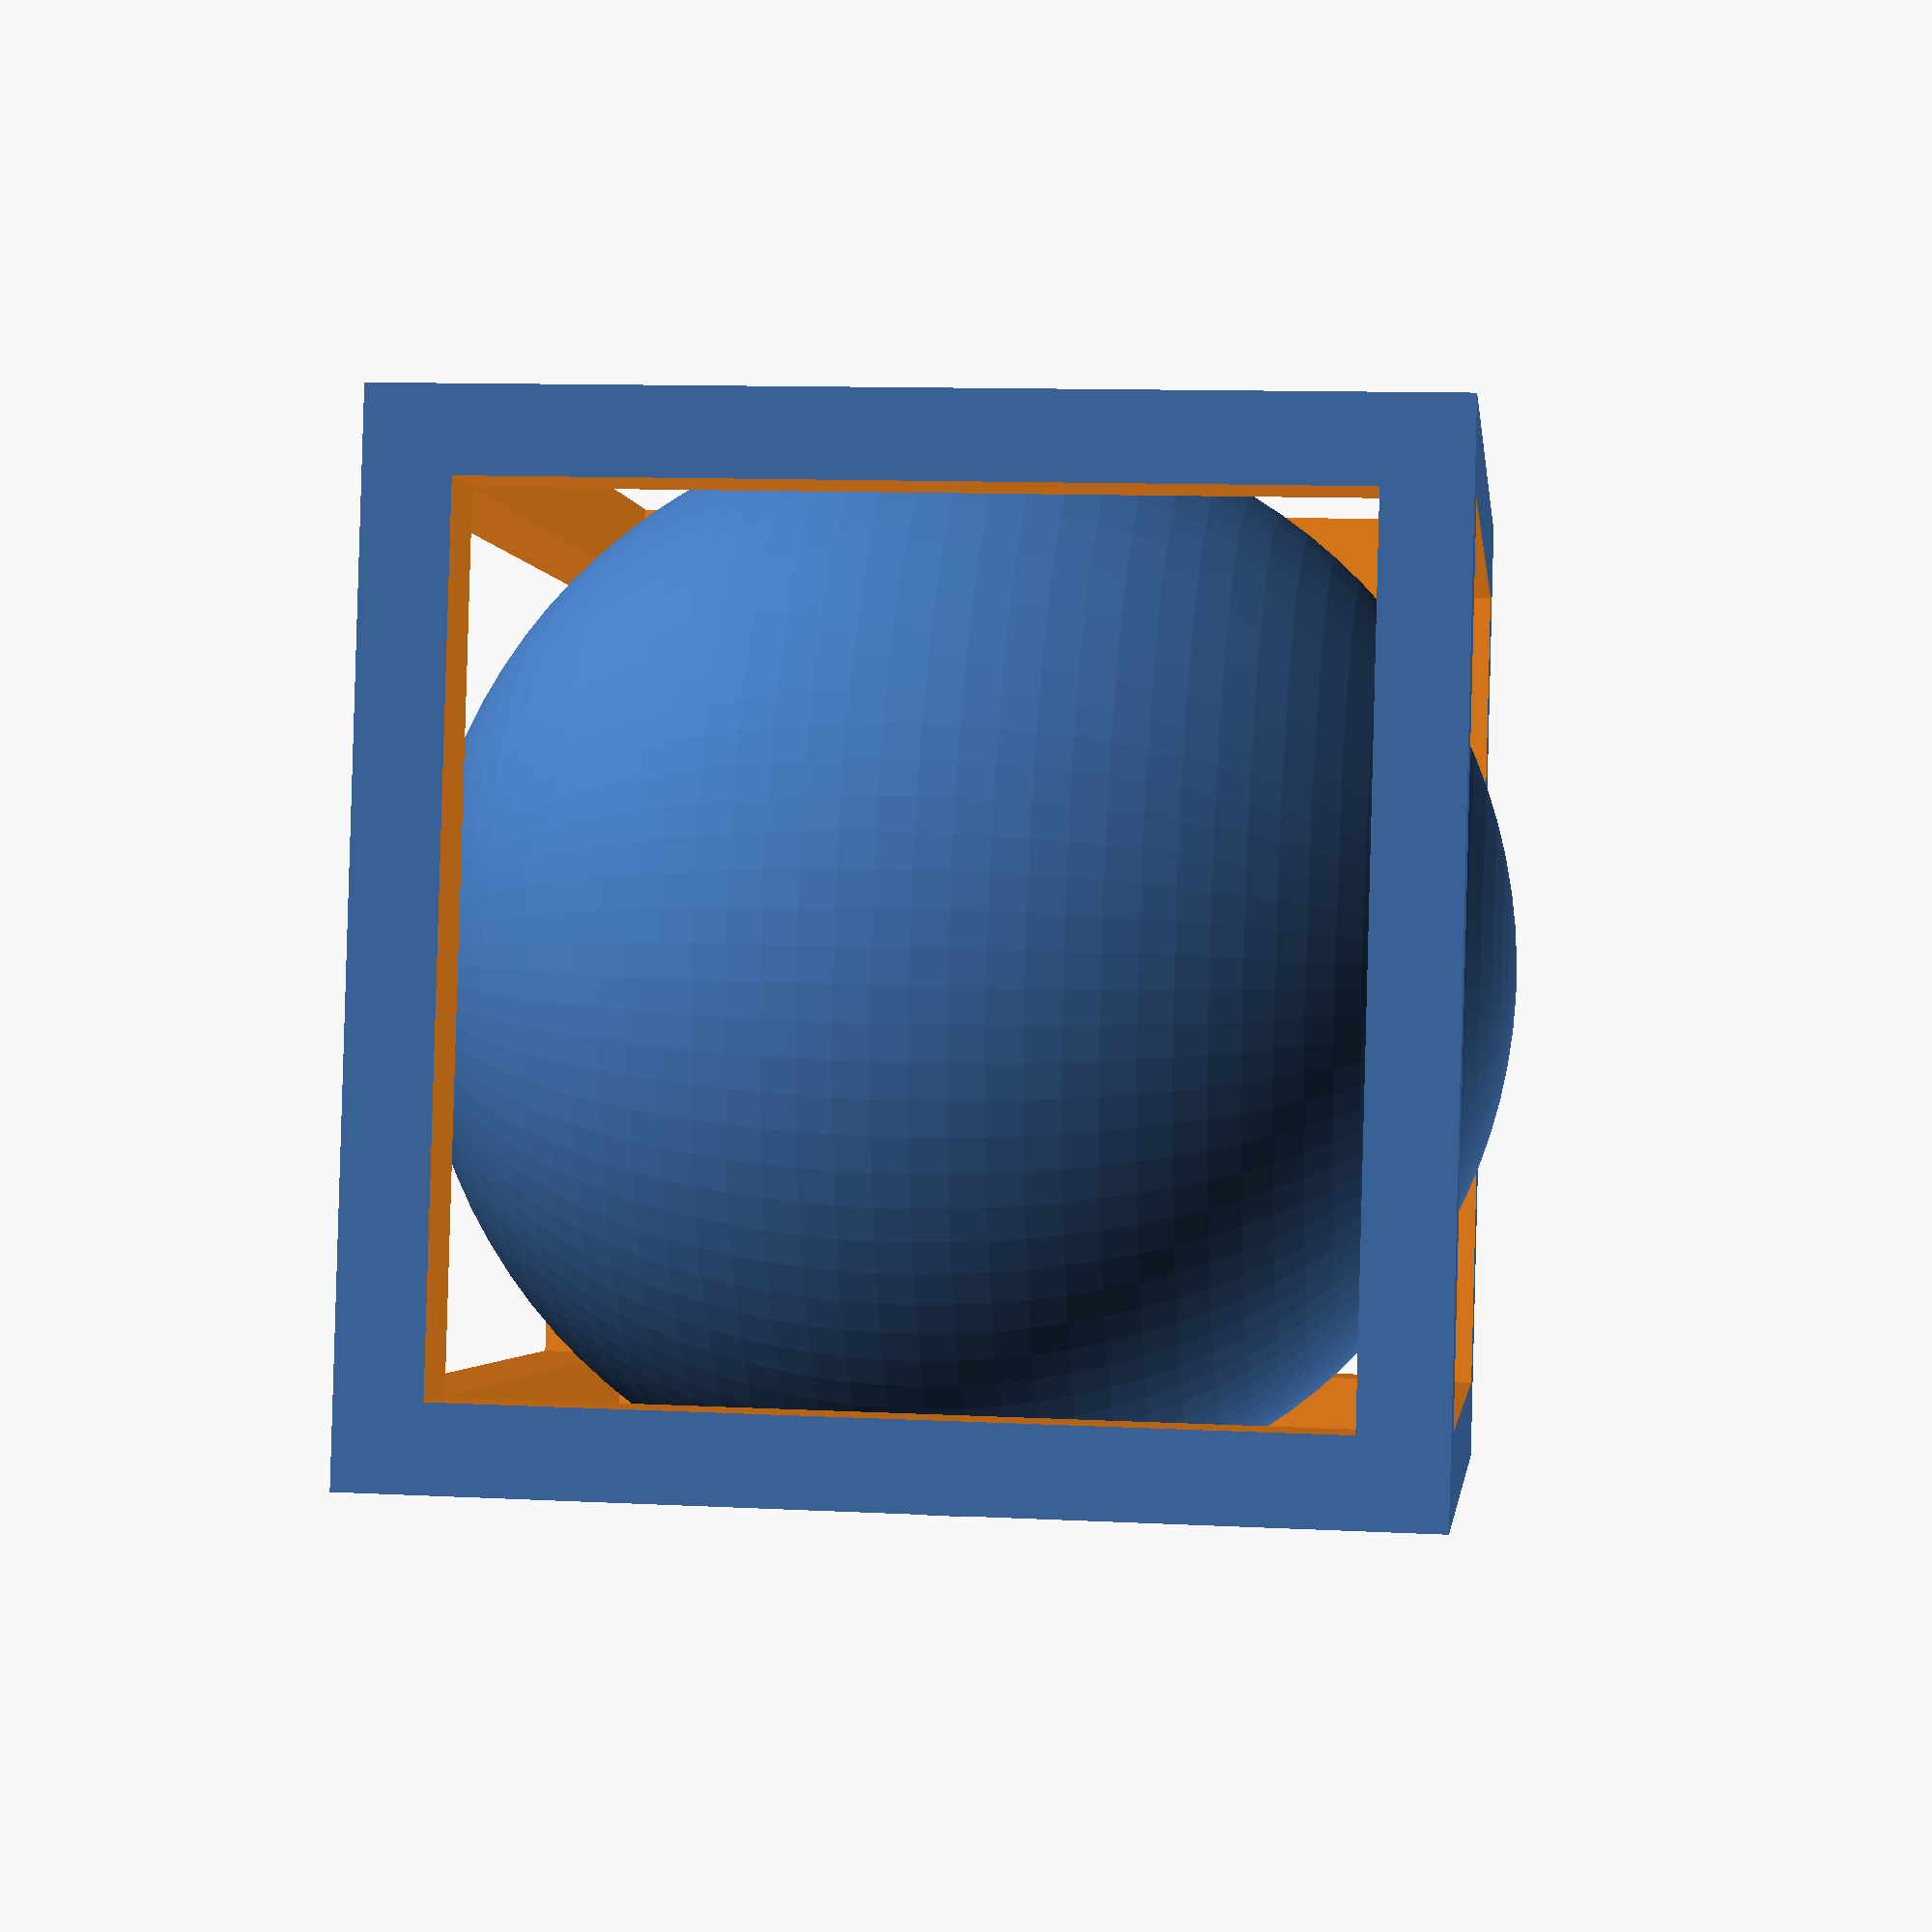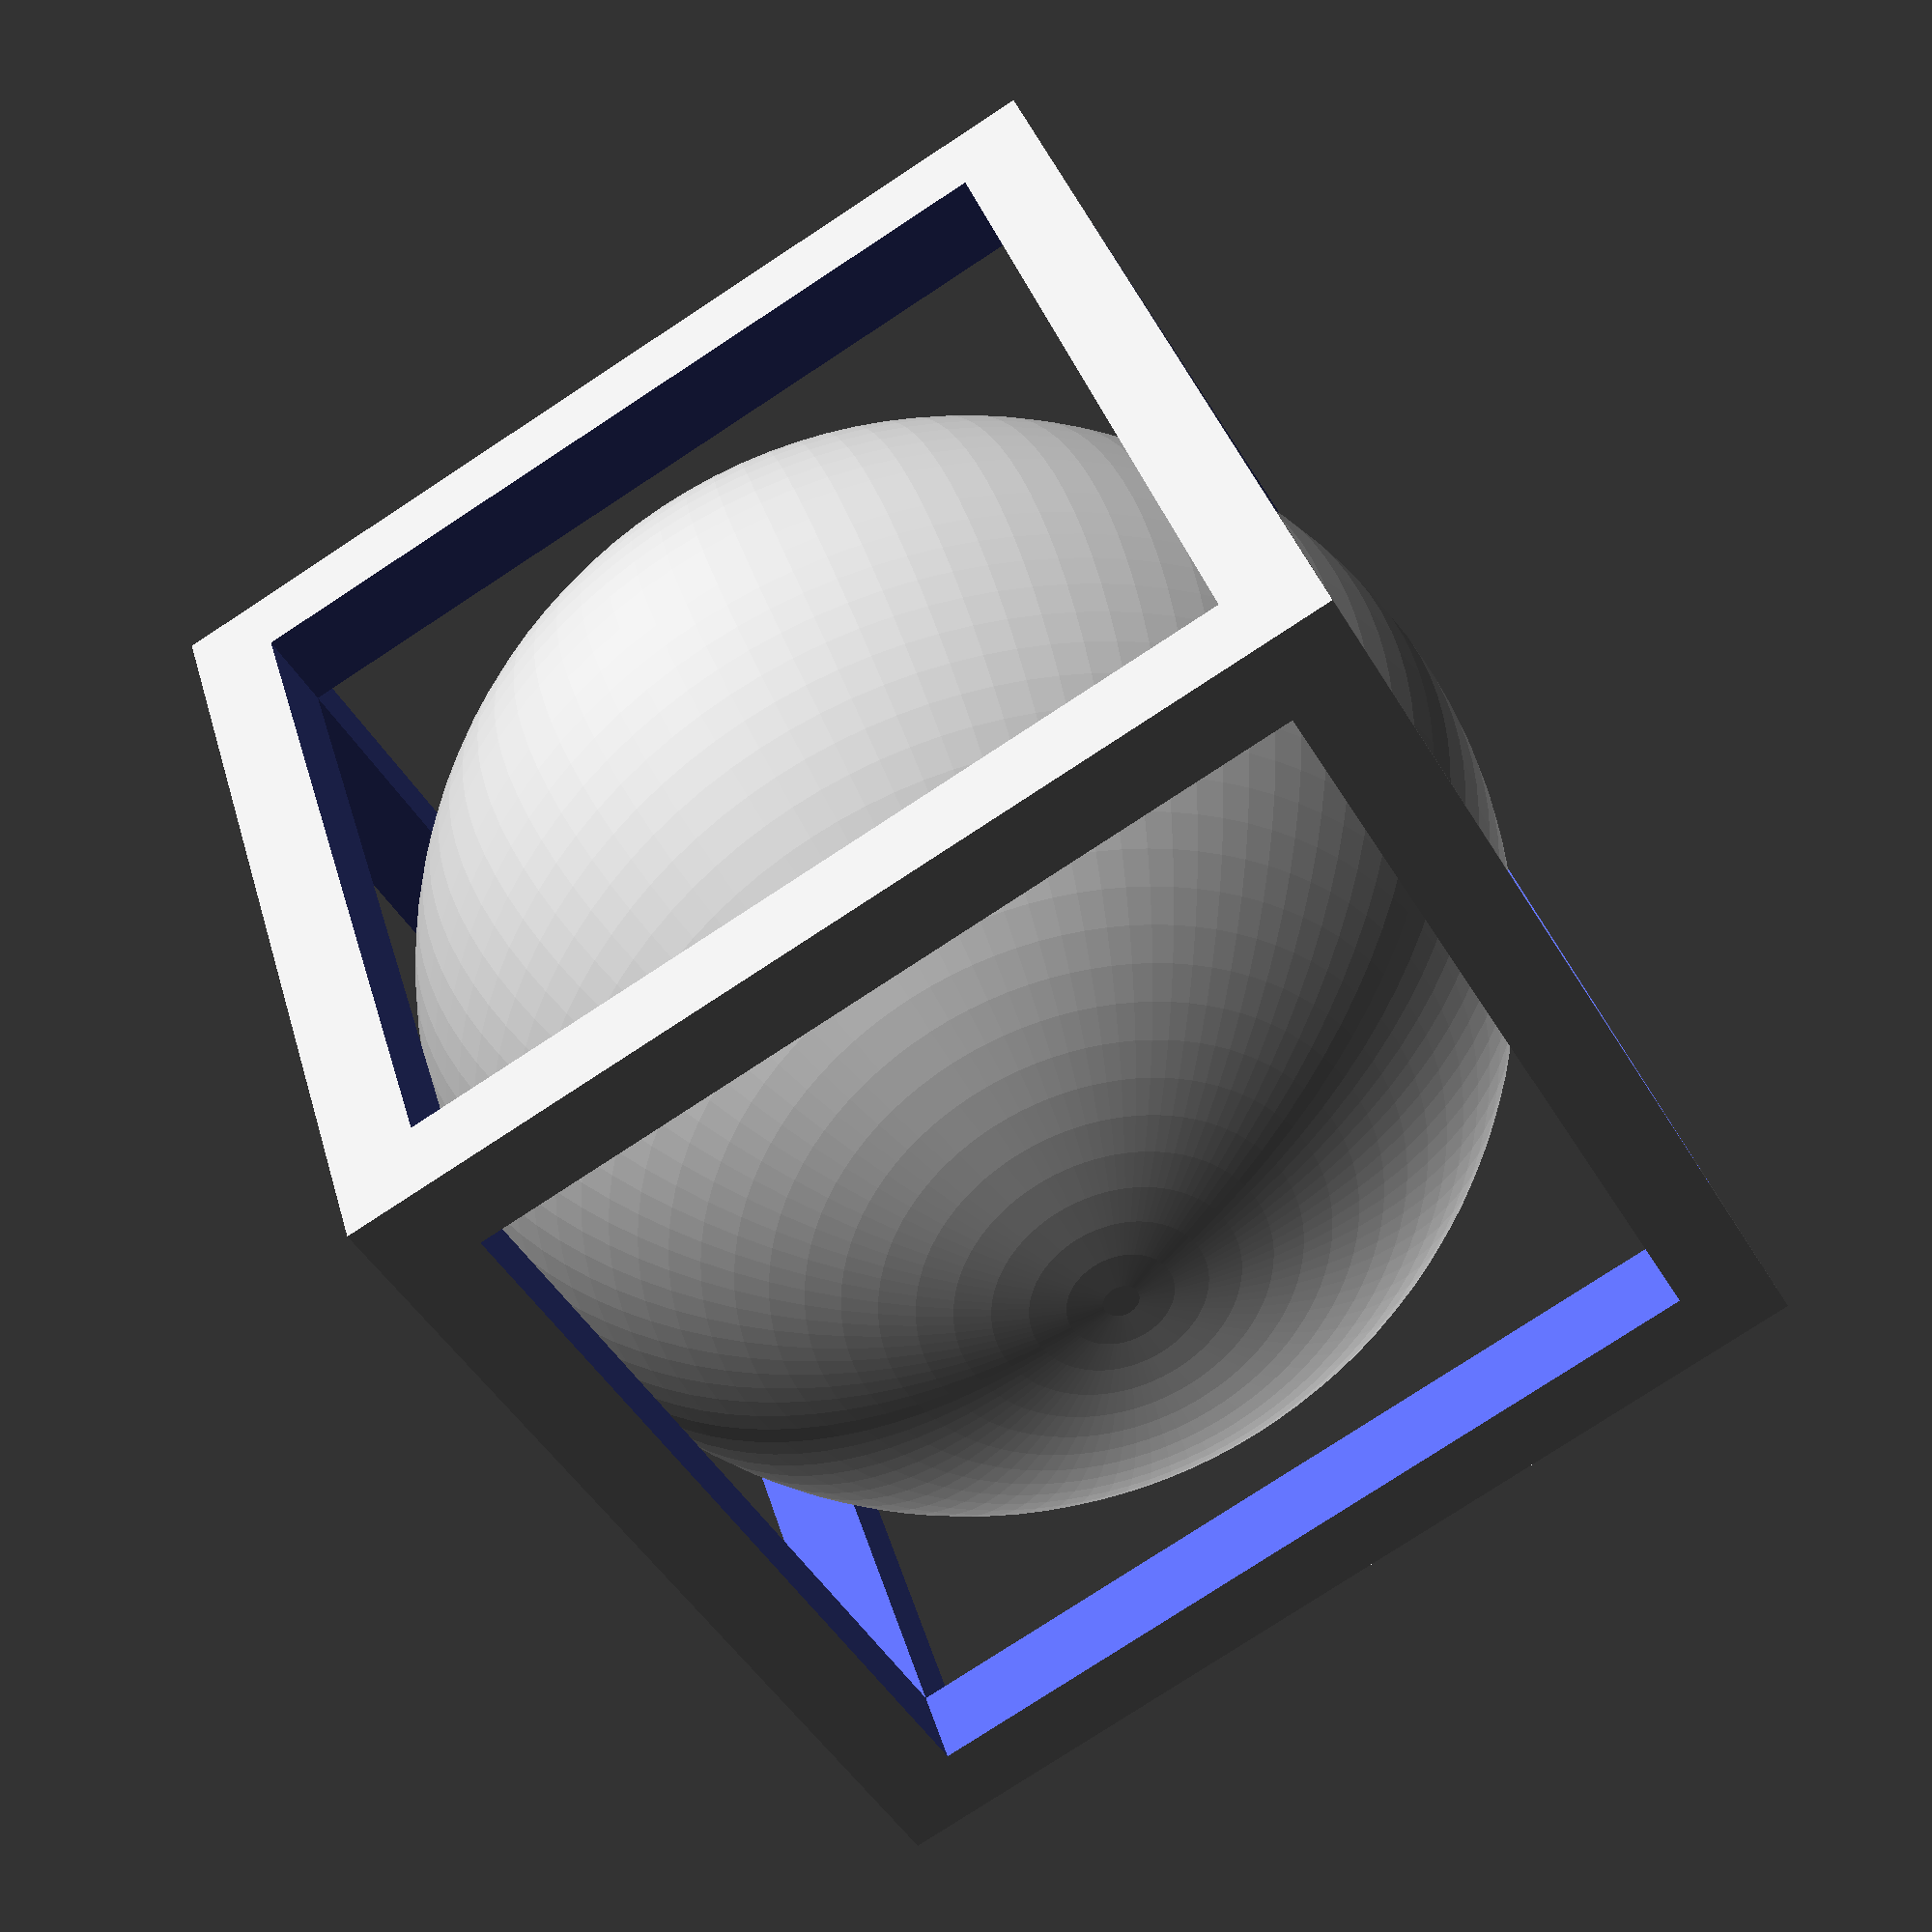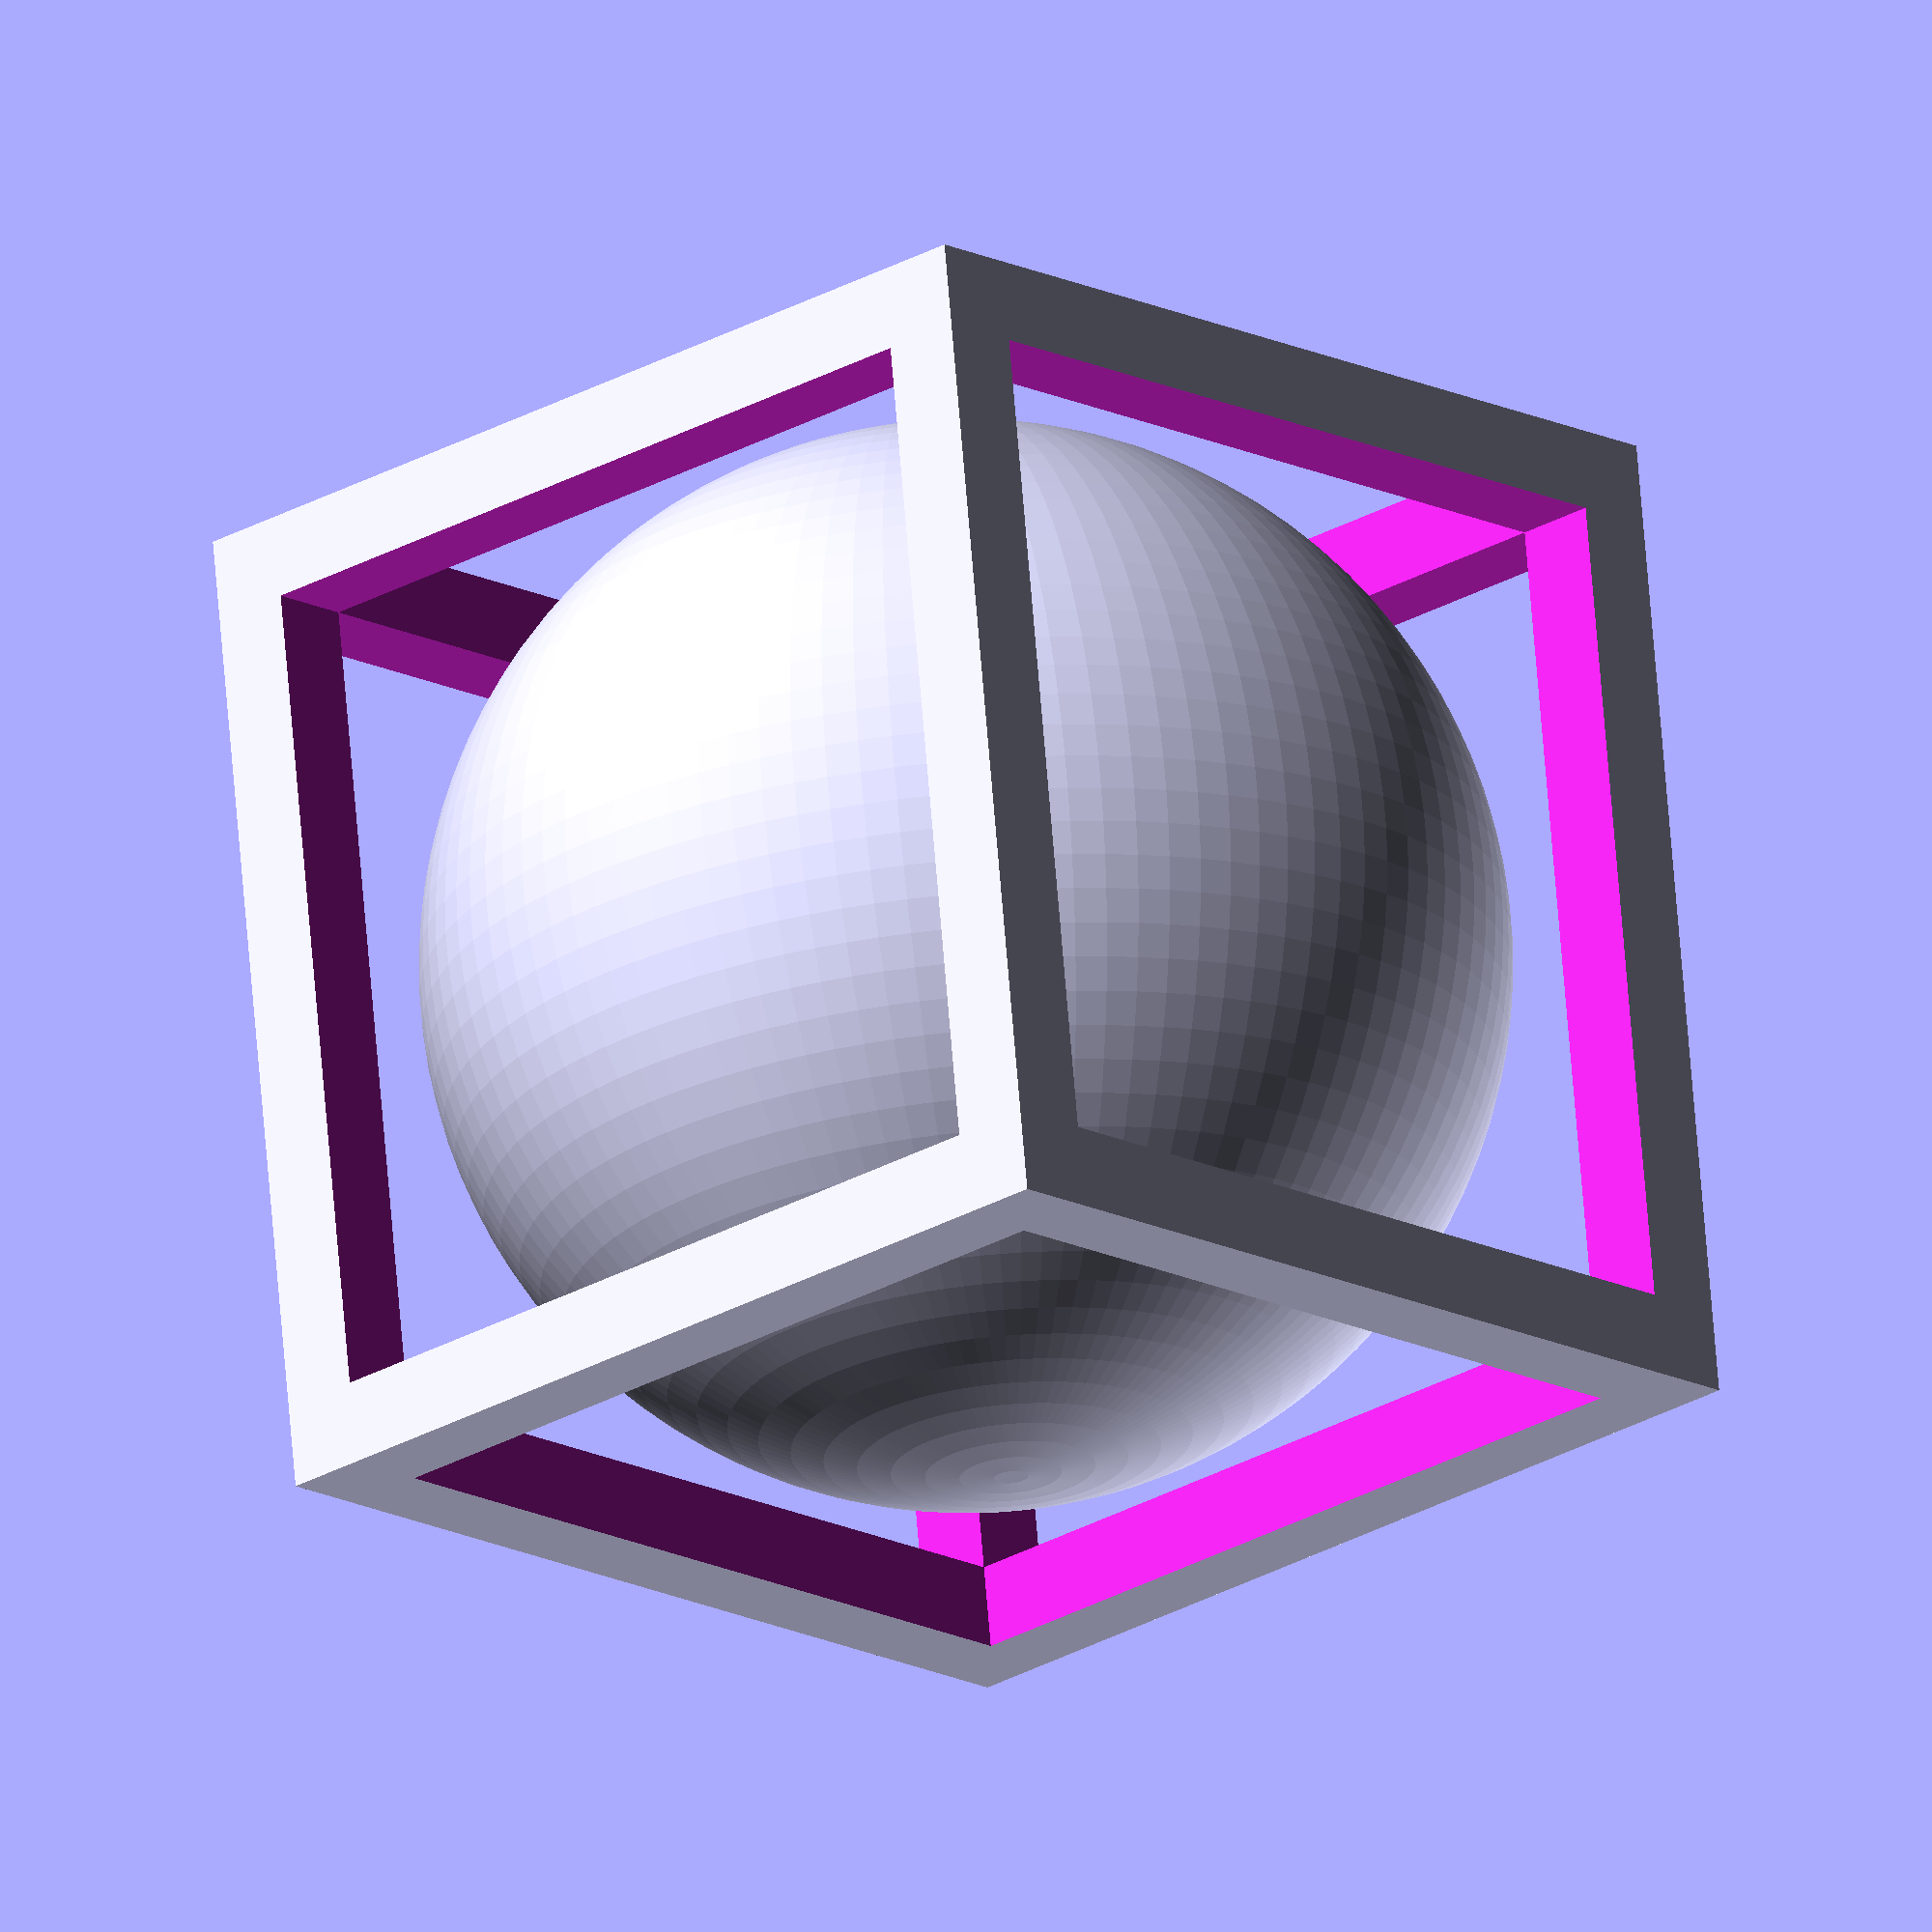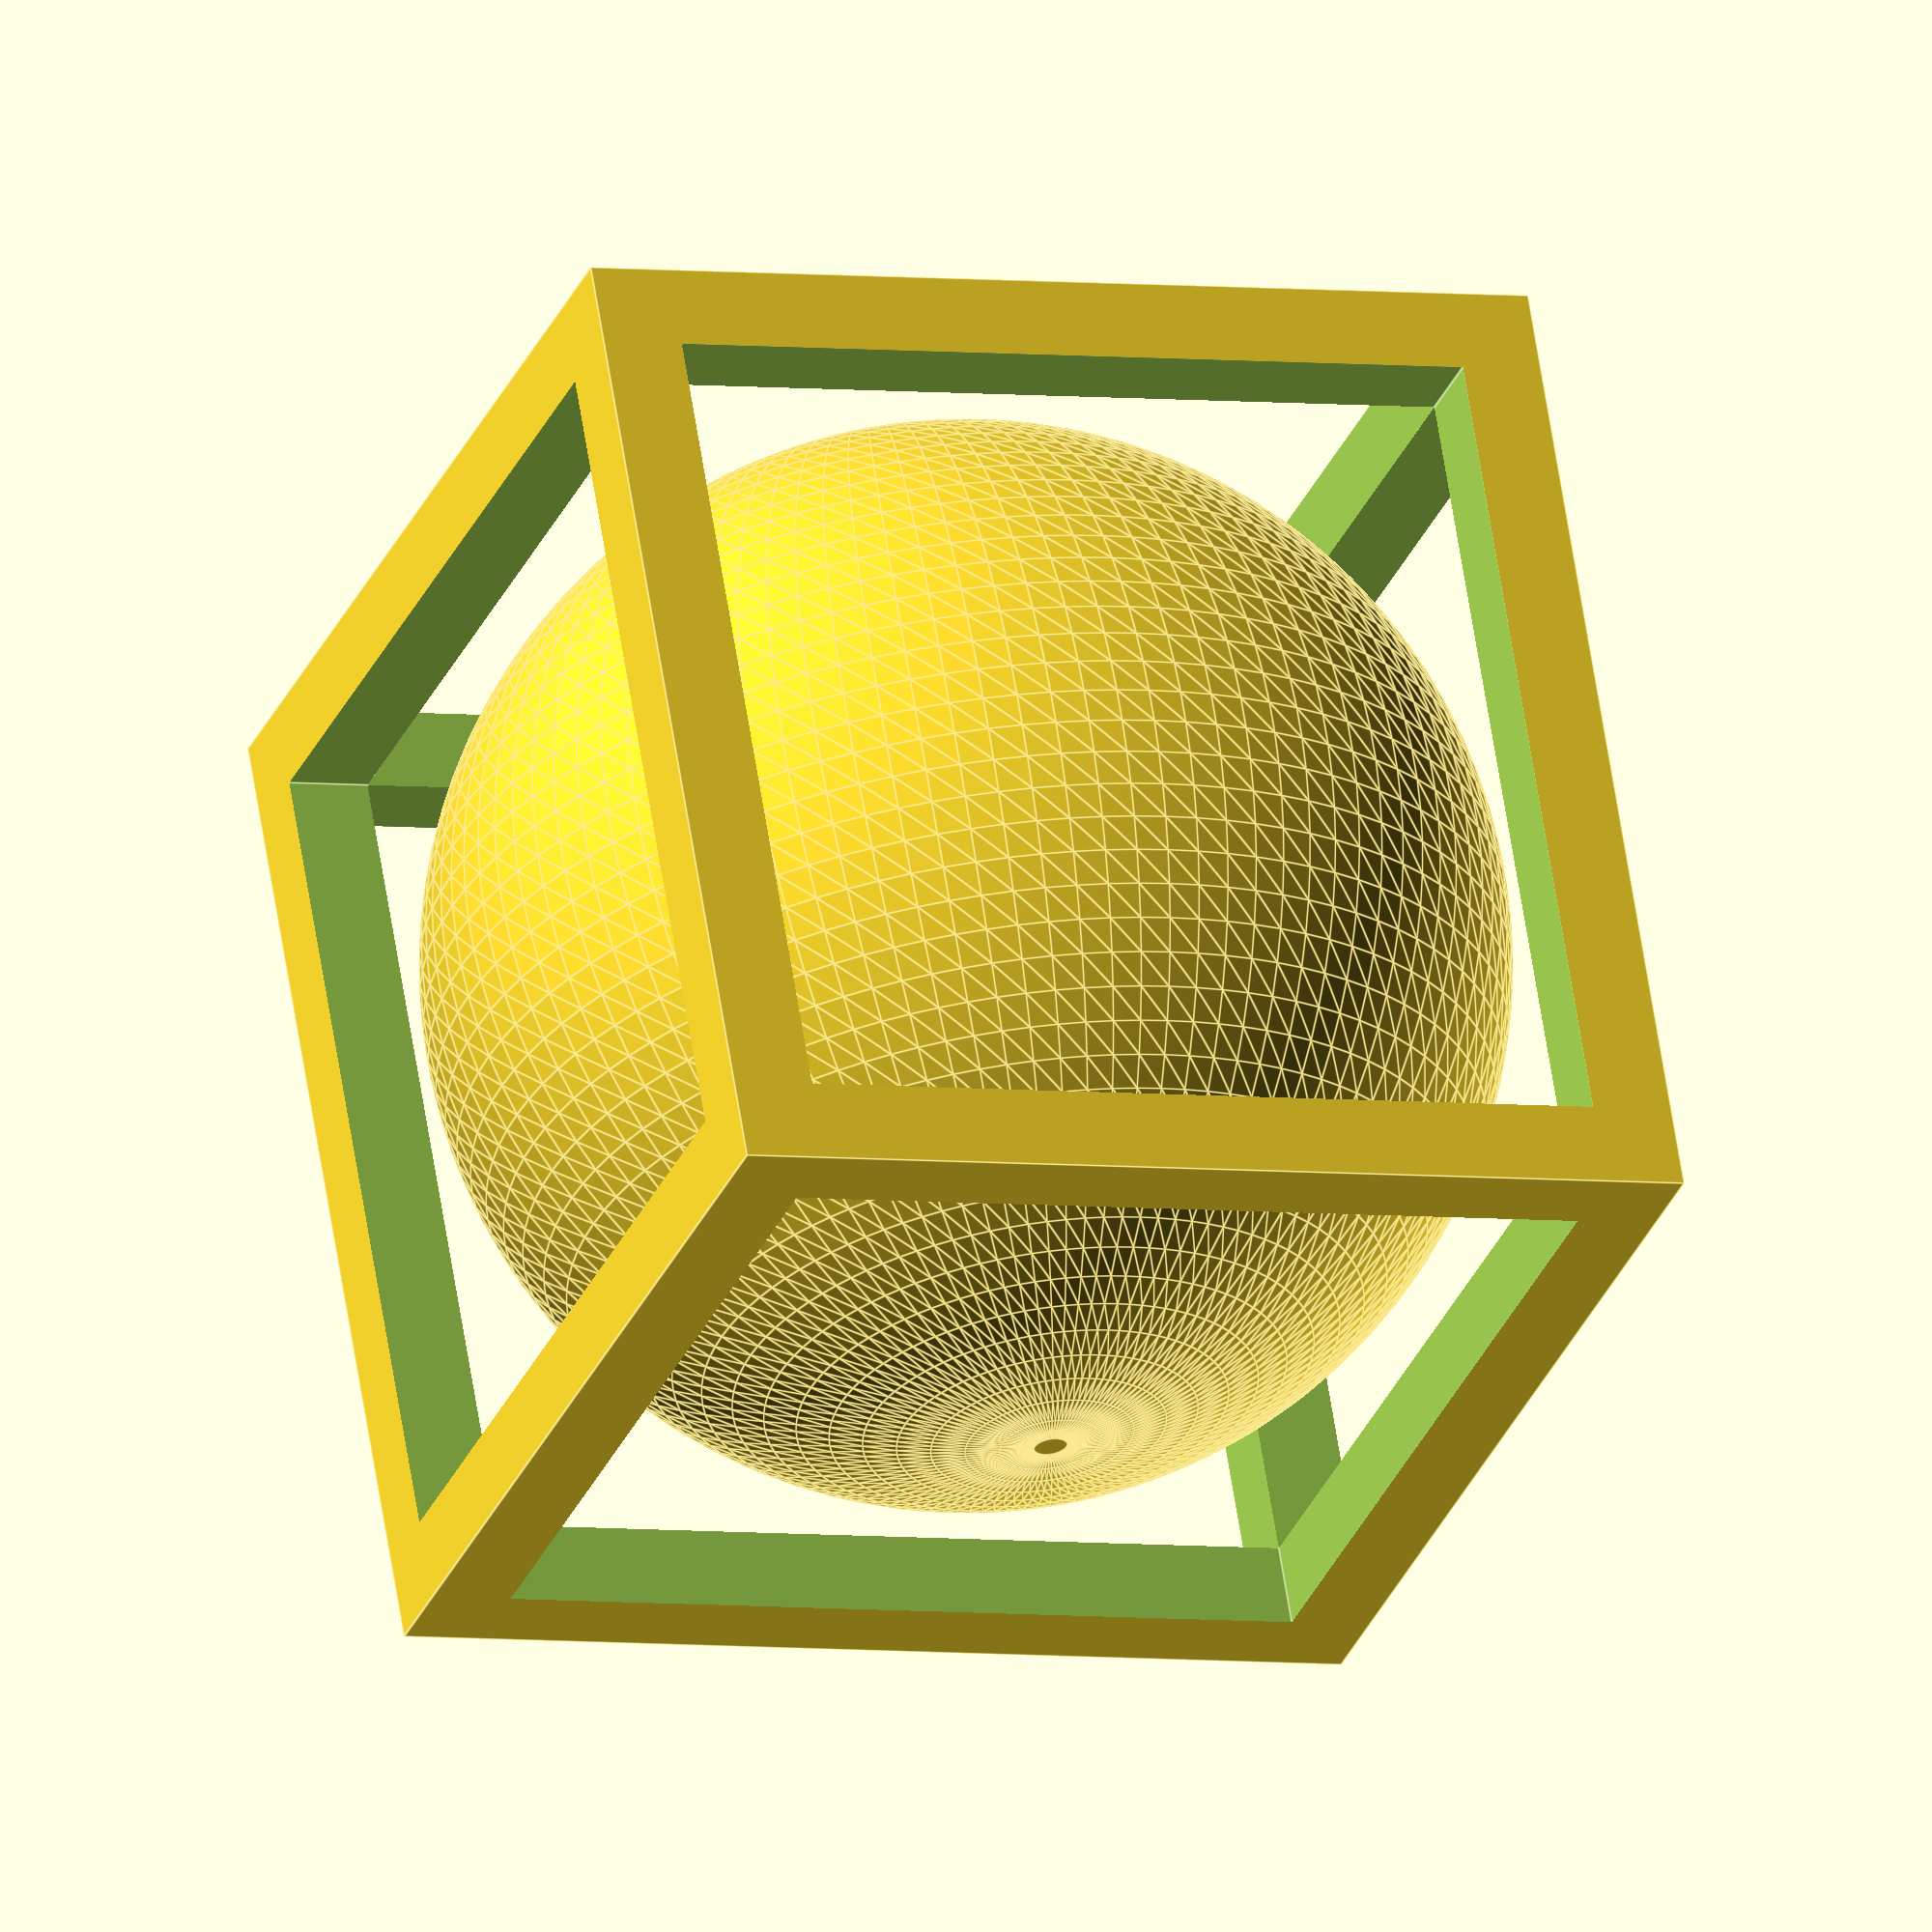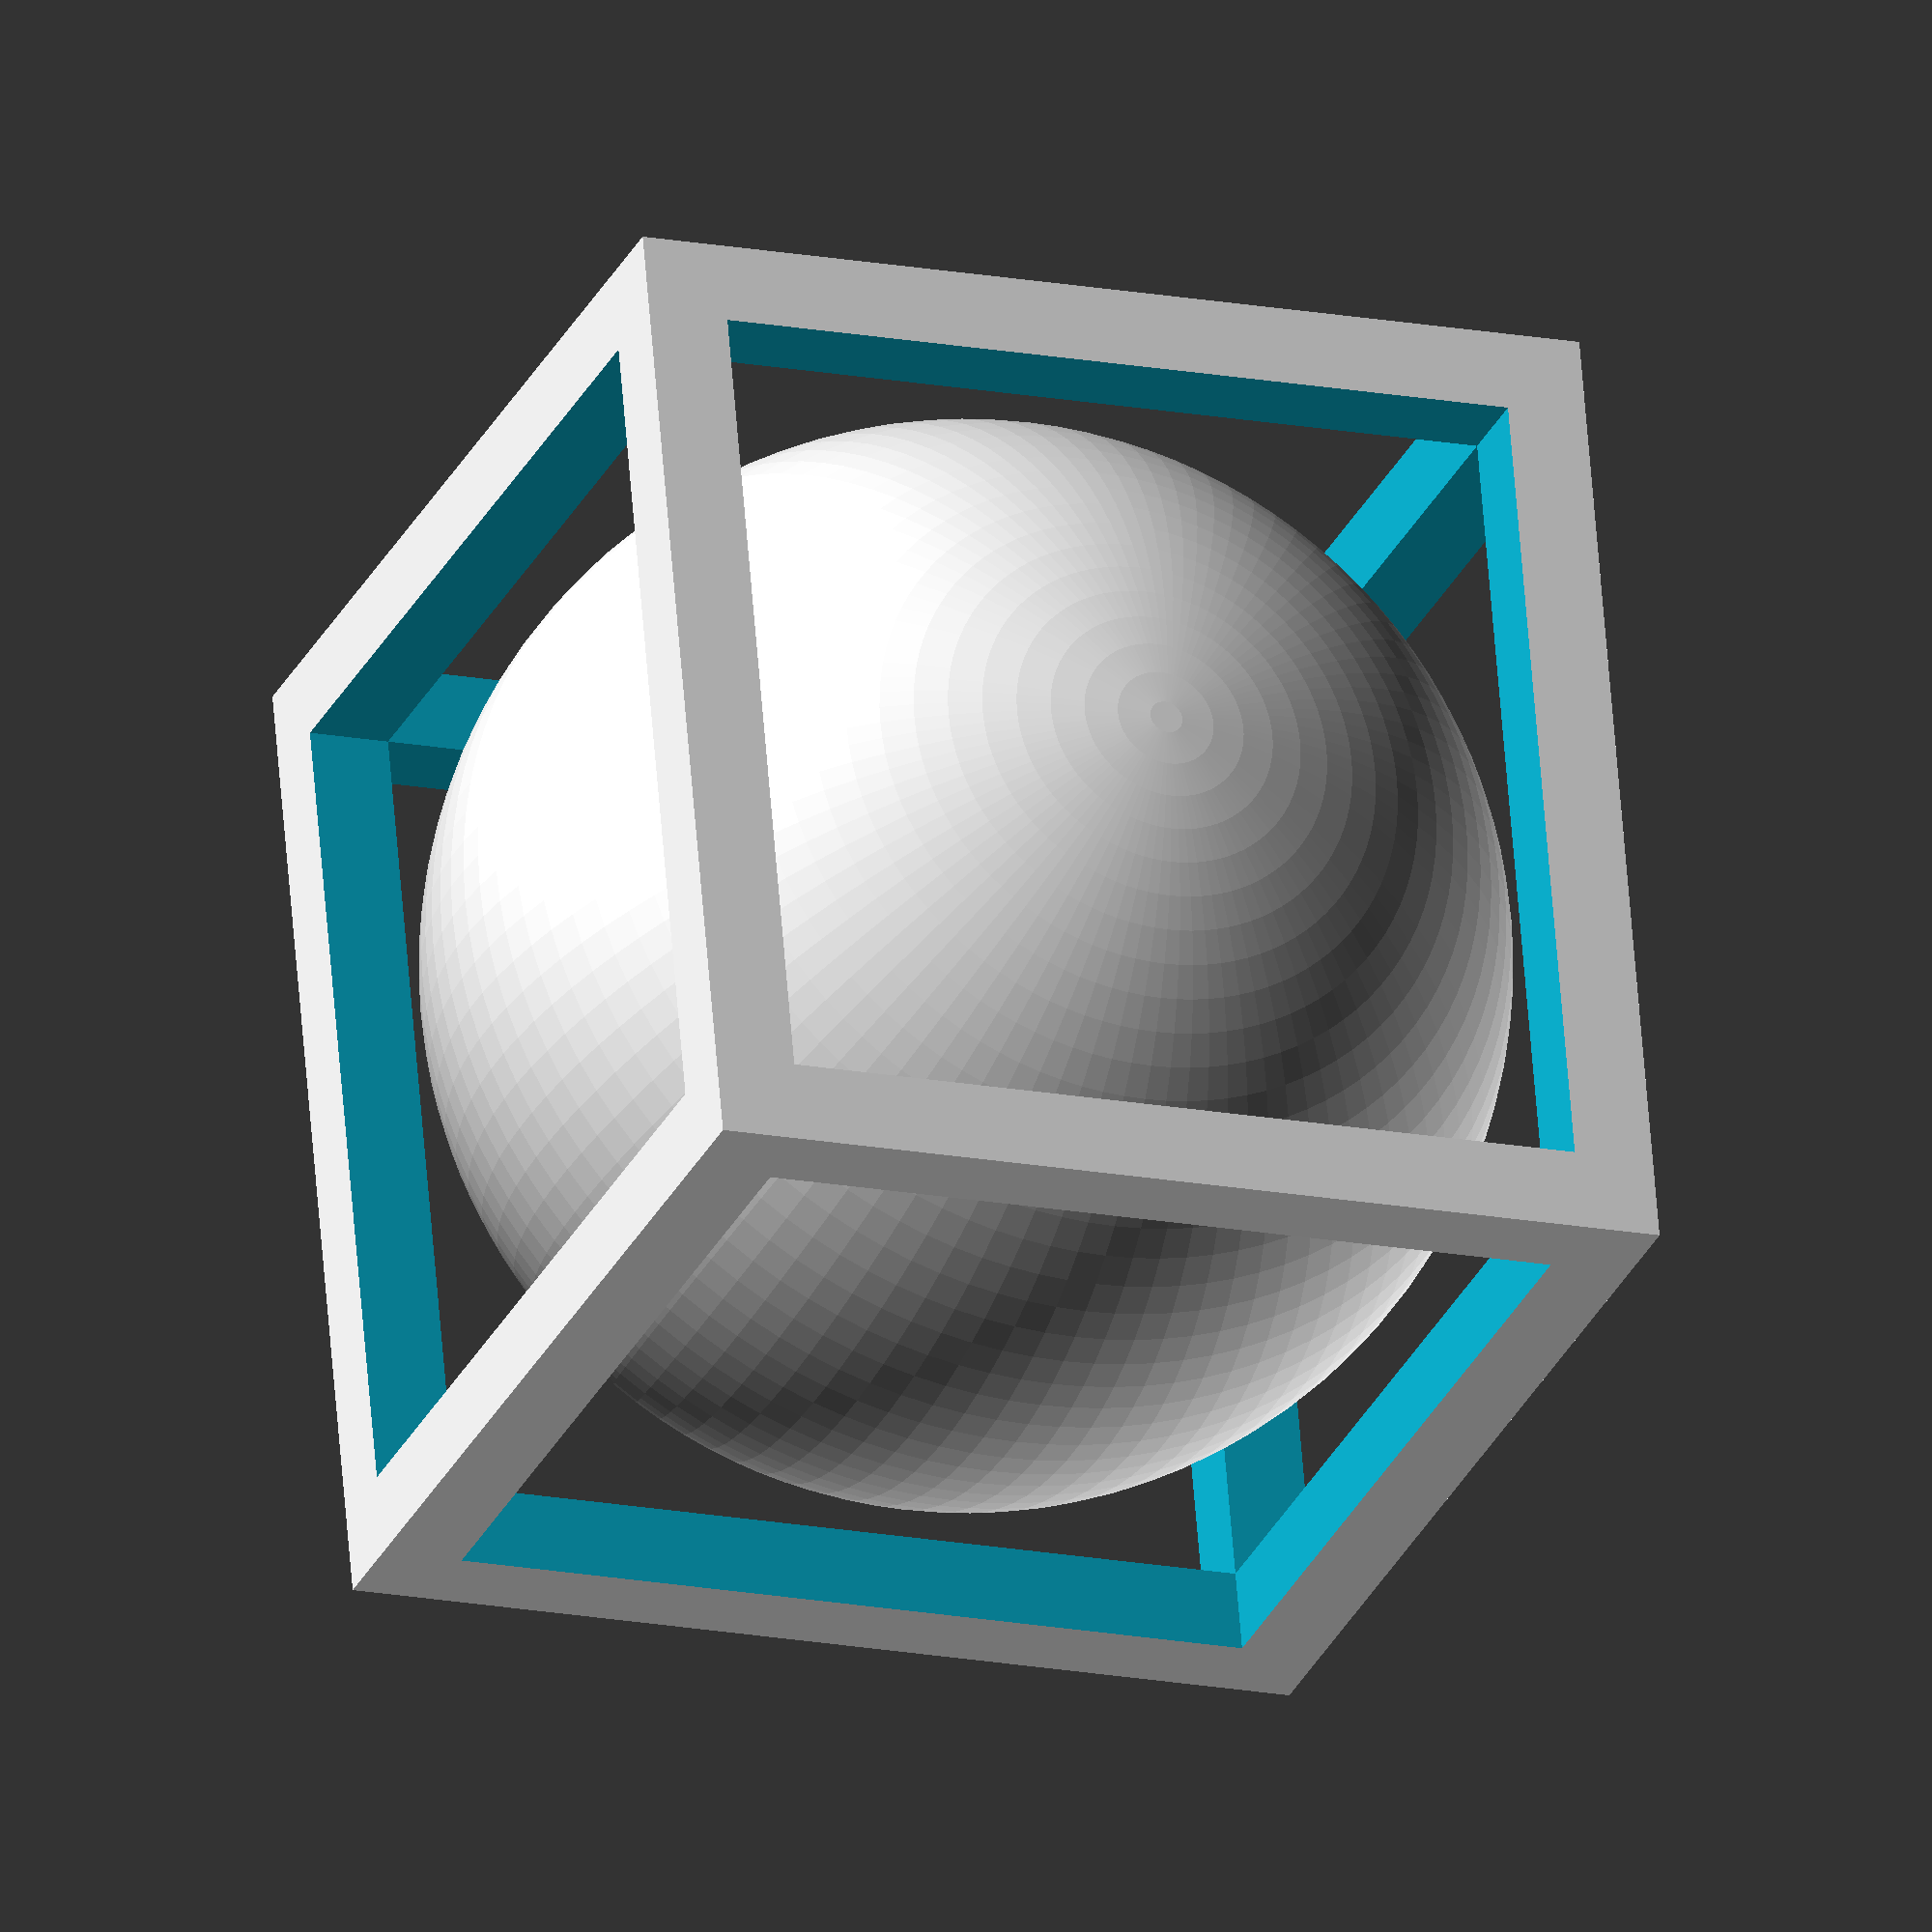
<openscad>
// Generated by SolidPython 1.1.1 on 2021-03-24 11:29:55


union() {
	difference() {
		cube(size = 6);
		translate(v = [0.5000000000, -0.0100000000, 0.5000000000]) {
			cube(size = [5, 6.0200000000, 5]);
		}
		translate(v = [-0.0100000000, 0.5000000000, 0.5000000000]) {
			cube(size = [6.0200000000, 5, 5]);
		}
		translate(v = [0.5000000000, 0.5000000000, -0.0100000000]) {
			cube(size = [5, 5, 6.0200000000]);
		}
	}
	translate(v = [3.0000000000, 3.0000000000, 3.0000000000]) {
		sphere($fn = 100, r = 3.2500000000);
	}
}
/***********************************************
*********      SolidPython code:      **********
************************************************
 
from solid import *
from solid.utils import *

zf = 0.01

cube_size = 6
hole_size = 5
hole_edge = cube_size / 2 - hole_size / 2

model = cube(cube_size)

model -= translate([hole_edge, -zf, hole_edge])(
    cube([hole_size, cube_size + zf * 2, hole_size])
)

model -= translate([-zf, hole_edge, hole_edge])(
    cube([cube_size + zf * 2, hole_size, hole_size])
)

model -= translate([hole_edge, hole_edge, -zf])(
    cube([hole_size, hole_size, cube_size + zf * 2])
)

model += translate([cube_size / 2, cube_size / 2, cube_size / 2])(
    sphere(cube_size / 2 + 0.25, segments = 100)
)


scad_render_to_file(model, 'model.scad')
 
 
************************************************/

</openscad>
<views>
elev=169.0 azim=347.3 roll=82.8 proj=p view=wireframe
elev=324.7 azim=210.0 roll=165.0 proj=p view=solid
elev=110.3 azim=226.6 roll=184.7 proj=o view=solid
elev=117.2 azim=110.1 roll=188.9 proj=o view=edges
elev=209.3 azim=175.1 roll=201.5 proj=o view=solid
</views>
